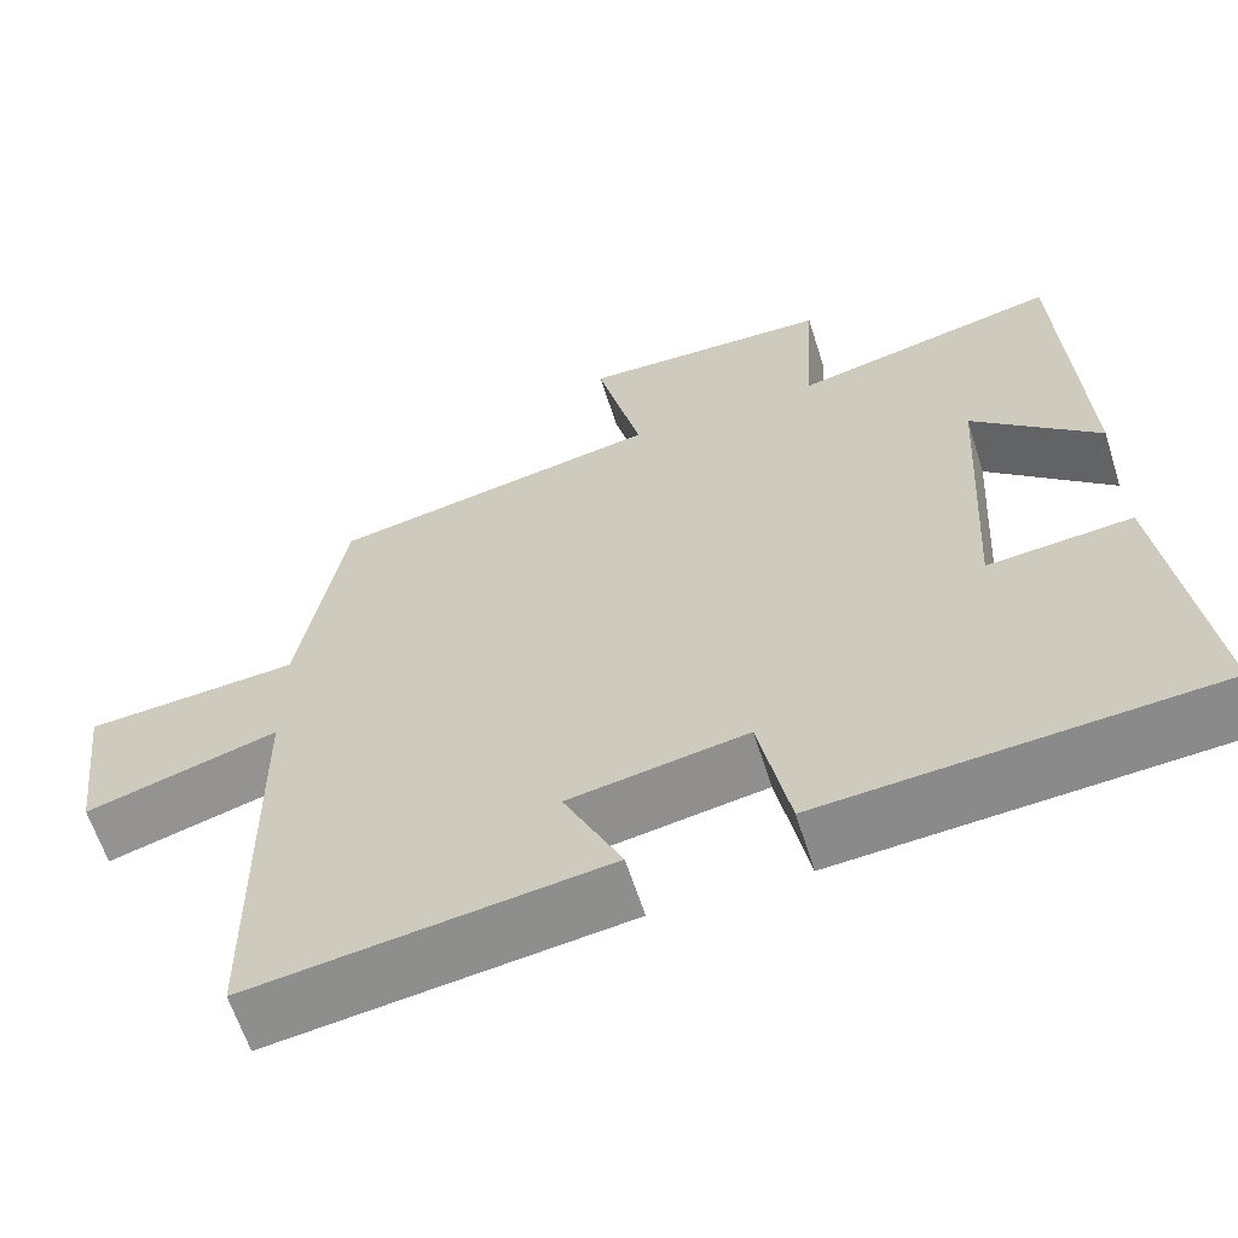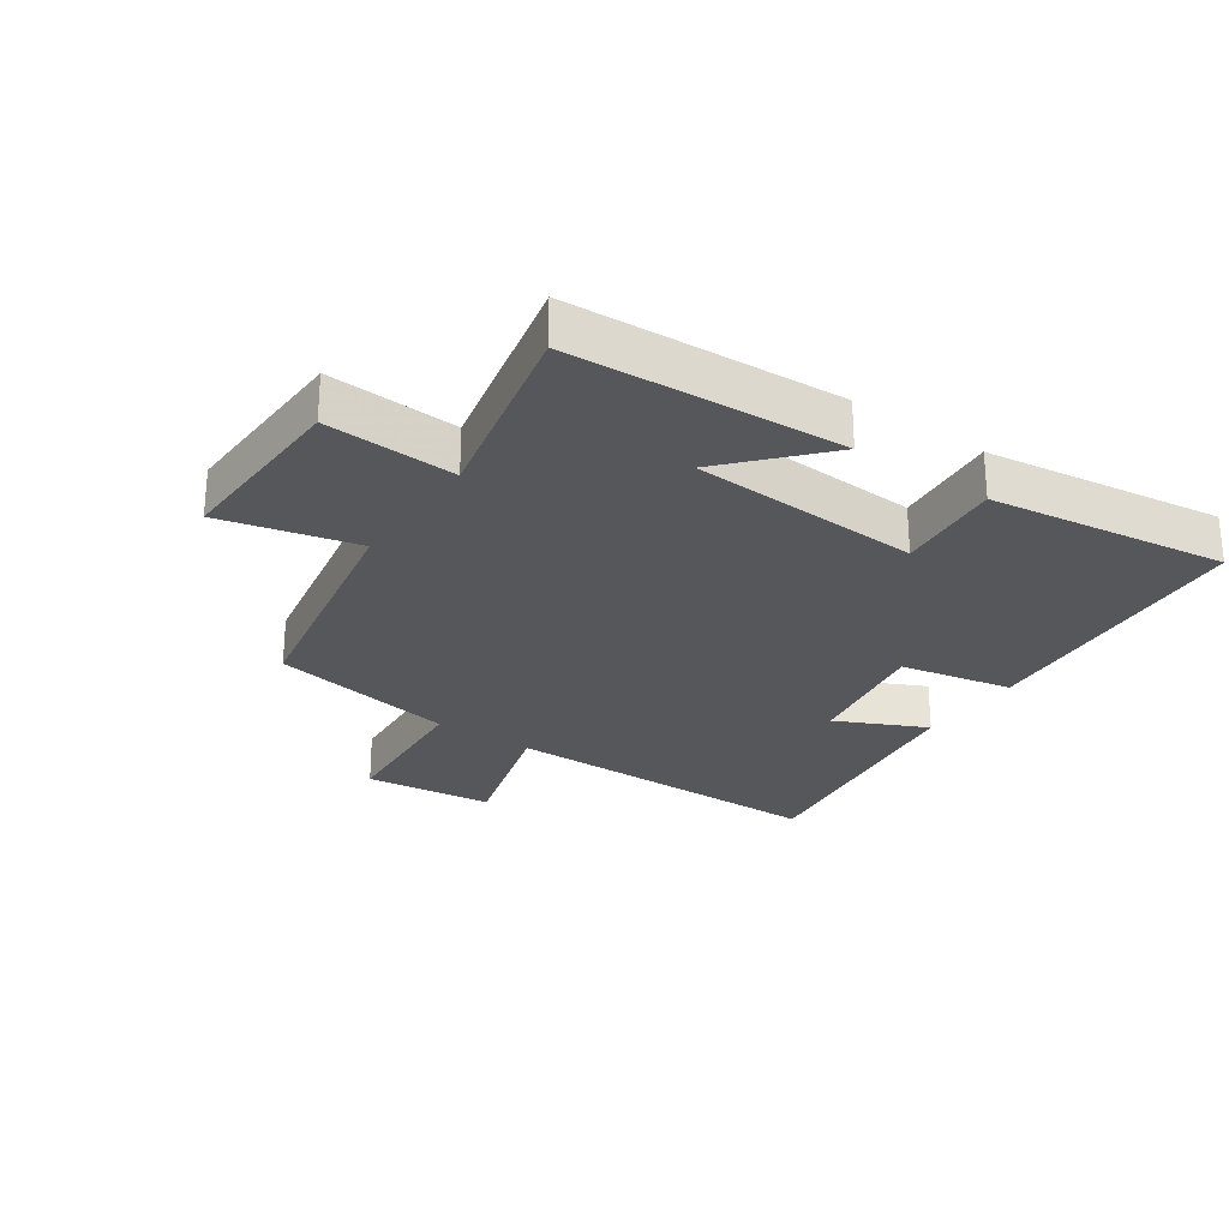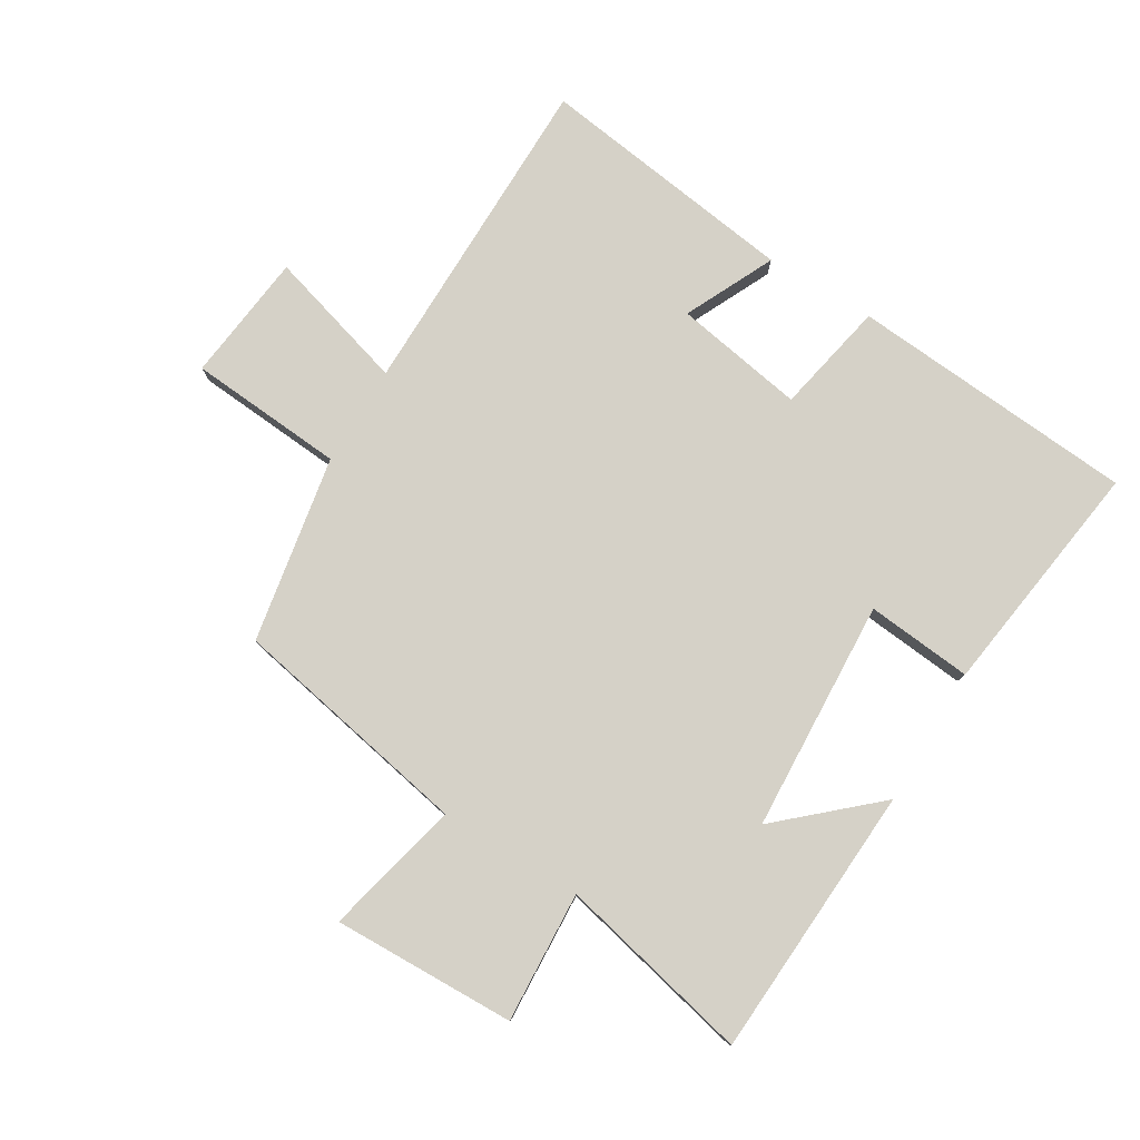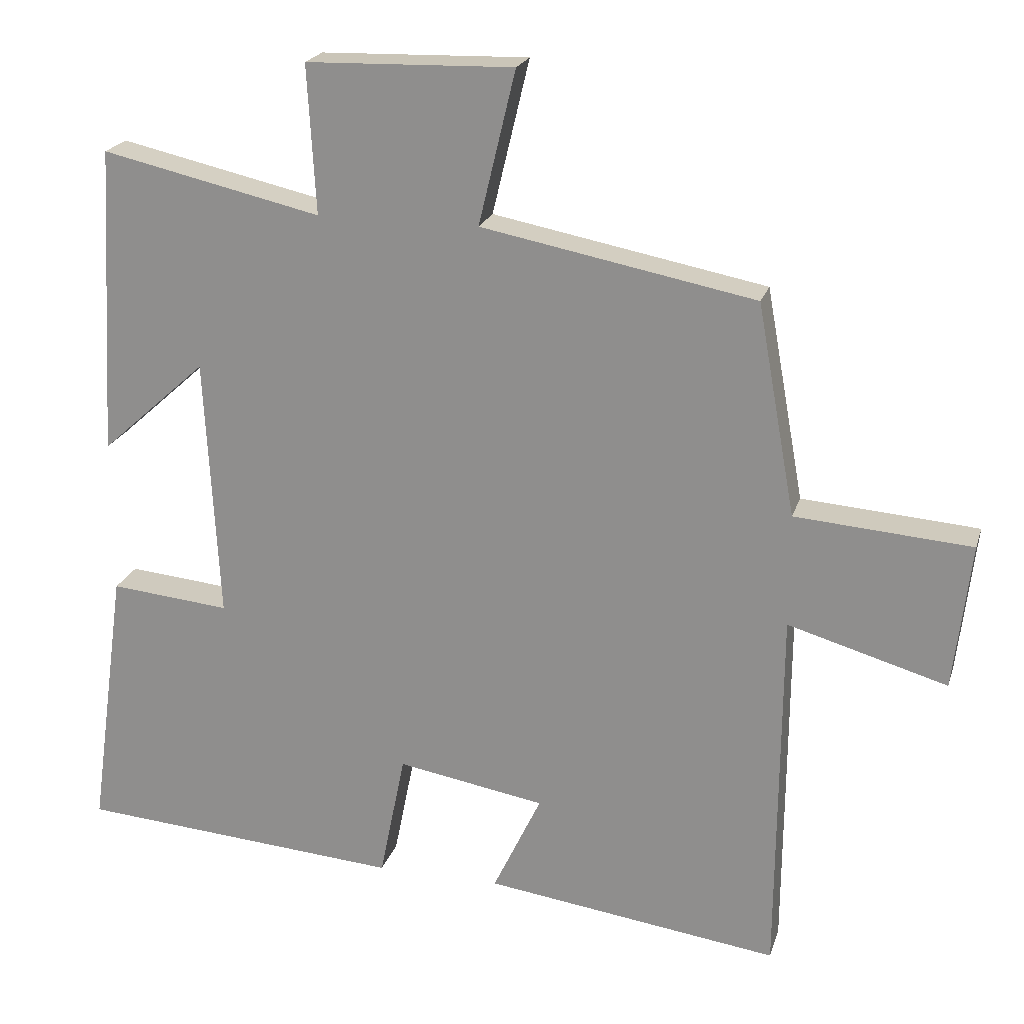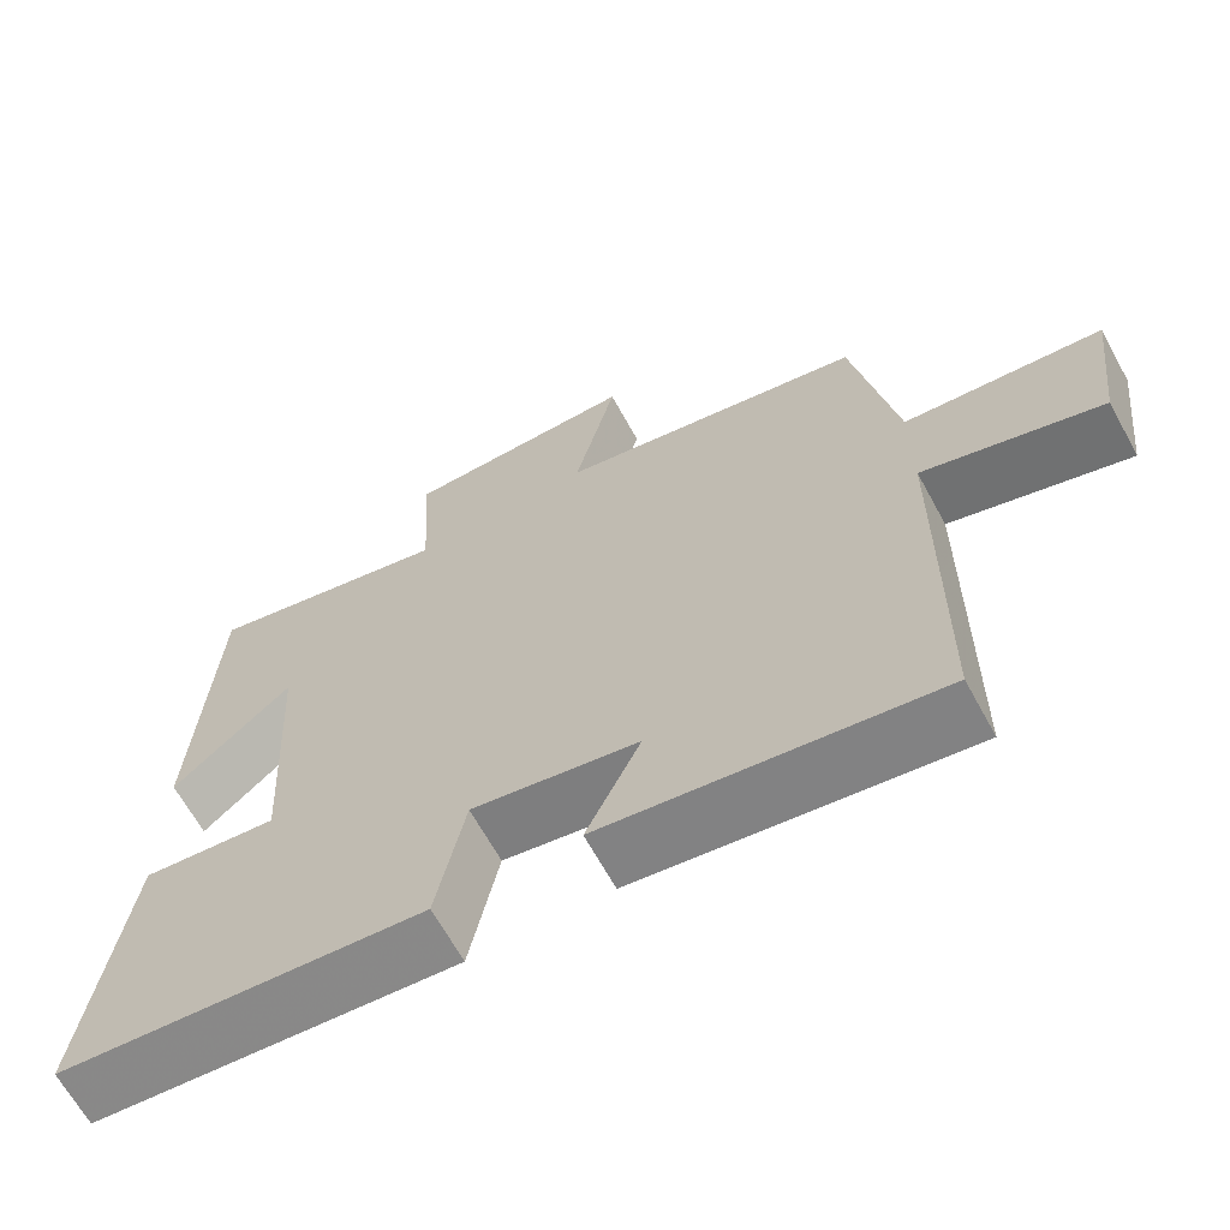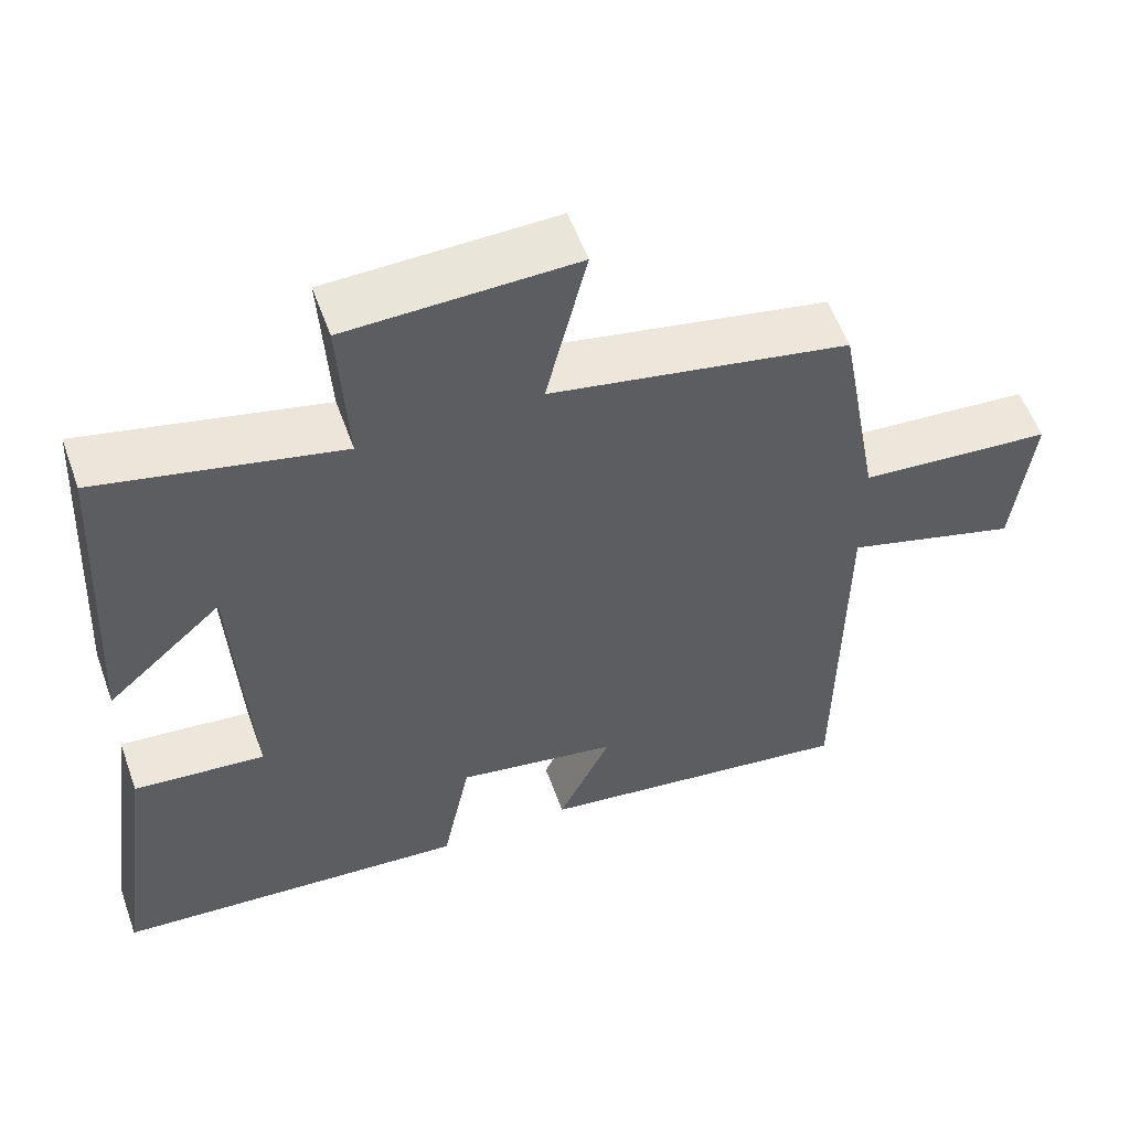
<metadata>
{"format":"obj","ext":"obj","renderer":"f3d","projection":"perspective","resolution":1024,"background":"white","views":[{"elev":-62.0,"azim":17.5,"up":"+Z"},{"elev":-26.8,"azim":55.3,"up":"+Y"},{"elev":79.2,"azim":31.2,"up":"+Y"},{"elev":21.2,"azim":-164.7,"up":"+Z"},{"elev":-65.6,"azim":-151.3,"up":"+Z"},{"elev":56.3,"azim":160.3,"up":"+Z"}]}
</metadata>
<code>
v -0.496 0.07 -0.557
v -0.5 0.07 -0.032
v -0.724 0.07 -0.097
v -0.748 0.07 0.109
v -0.5 0.07 0.128
v -0.446 0.07 0.426
v -0.061 0.07 0.5
v -0.113 0.07 0.717
v 0.179 0.07 0.709
v 0.167 0.07 0.5
v 0.476 0.07 0.57
v 0.5 0.07 0.134
v 0.351 0.07 0.268
v 0.331 0.07 -0.102
v 0.5 0.07 -0.086
v 0.552 0.07 -0.465
v 0.095 0.07 -0.5
v 0.059 0.07 -0.321
v -0.149 0.07 -0.357
v -0.081 0.07 -0.5
v -0.496 0 -0.557
v -0.5 0 -0.032
v -0.724 0 -0.097
v -0.748 0 0.109
v -0.5 0 0.128
v -0.446 0 0.426
v -0.061 0 0.5
v -0.113 0 0.717
v 0.179 0 0.709
v 0.167 0 0.5
v 0.476 0 0.57
v 0.5 0 0.134
v 0.351 0 0.268
v 0.331 0 -0.102
v 0.5 0 -0.086
v 0.552 0 -0.465
v 0.095 0 -0.5
v 0.059 0 -0.321
v -0.149 0 -0.357
v -0.081 0 -0.5
f 19 20 1 2
f 18 19 2
f 16 17 18
f 15 16 18
f 14 15 18
f 13 14 18 2
f 10 11 12 13
f 10 13 2 3
f 7 8 9 10
f 5 6 7 10
f 5 10 3
f 3 4 5
f 22 21 40 39
f 22 39 38
f 38 37 36
f 38 36 35
f 38 35 34
f 22 38 34 33
f 33 32 31 30
f 23 22 33 30
f 30 29 28 27
f 30 27 26 25
f 23 30 25
f 25 24 23
f 1 21 22 2
f 2 22 23 3
f 3 23 24 4
f 4 24 25 5
f 5 25 26 6
f 6 26 27 7
f 7 27 28 8
f 8 28 29 9
f 9 29 30 10
f 10 30 31 11
f 11 31 32 12
f 12 32 33 13
f 13 33 34 14
f 14 34 35 15
f 15 35 36 16
f 16 36 37 17
f 17 37 38 18
f 18 38 39 19
f 19 39 40 20
f 20 40 21 1

</code>
